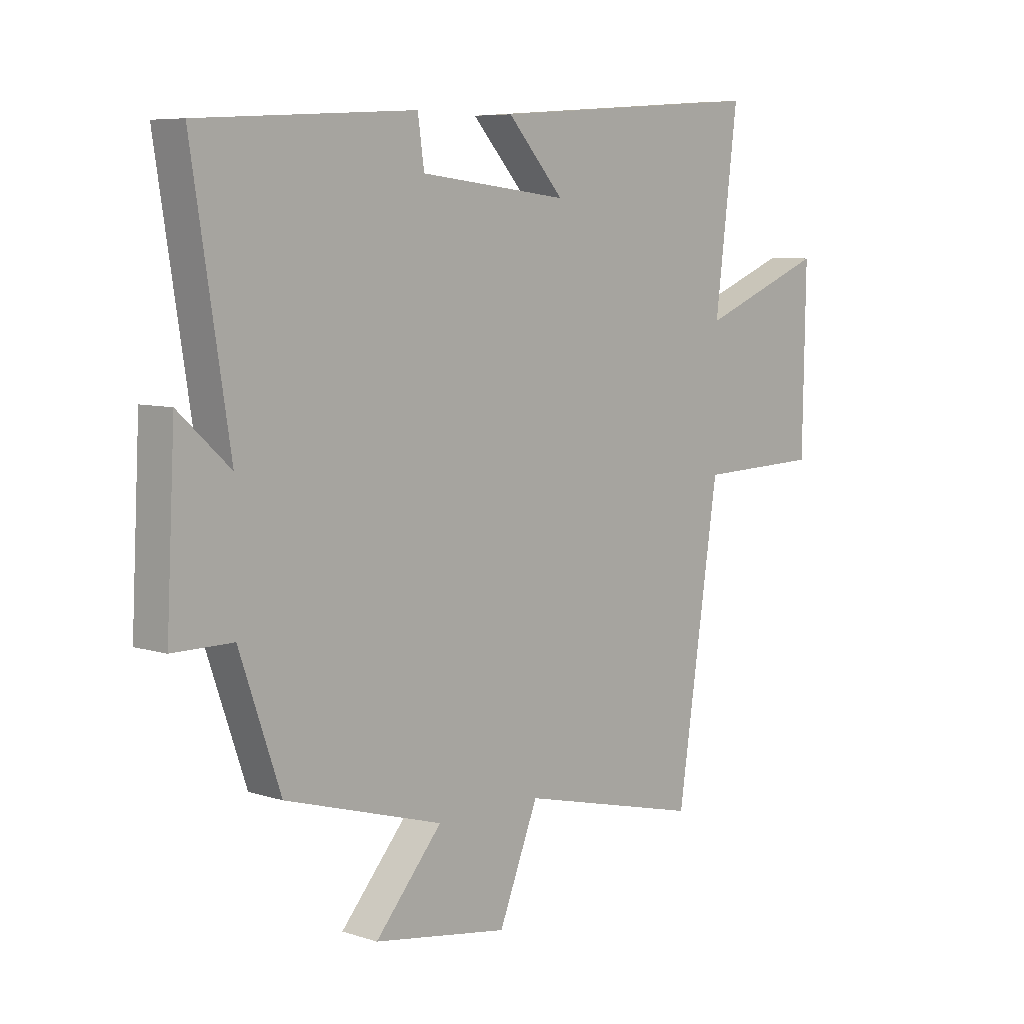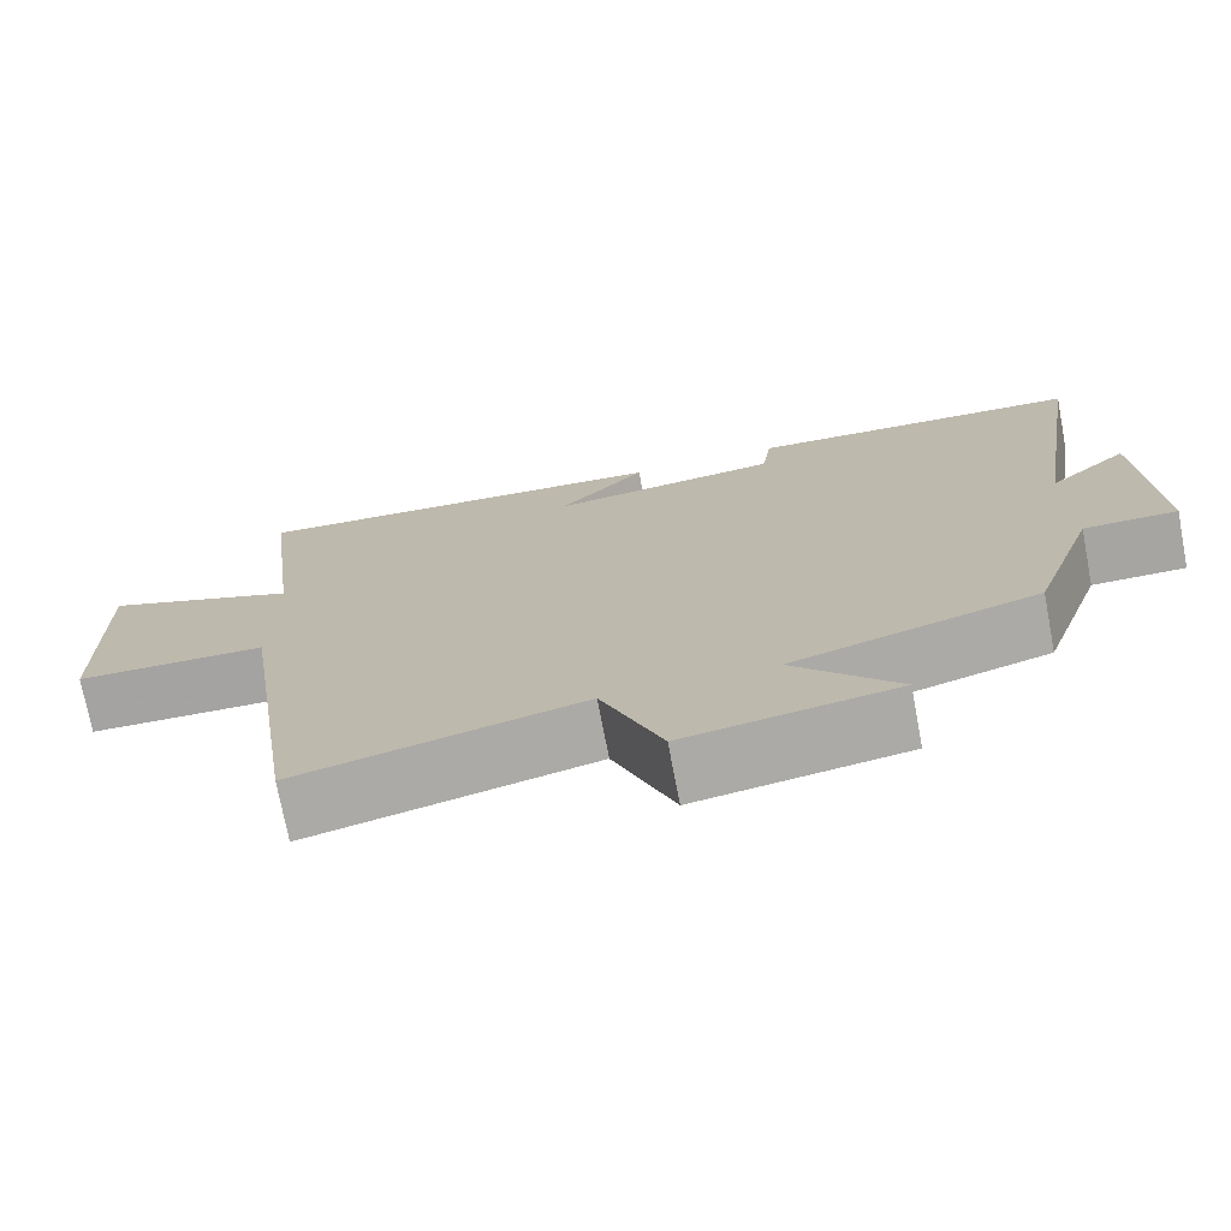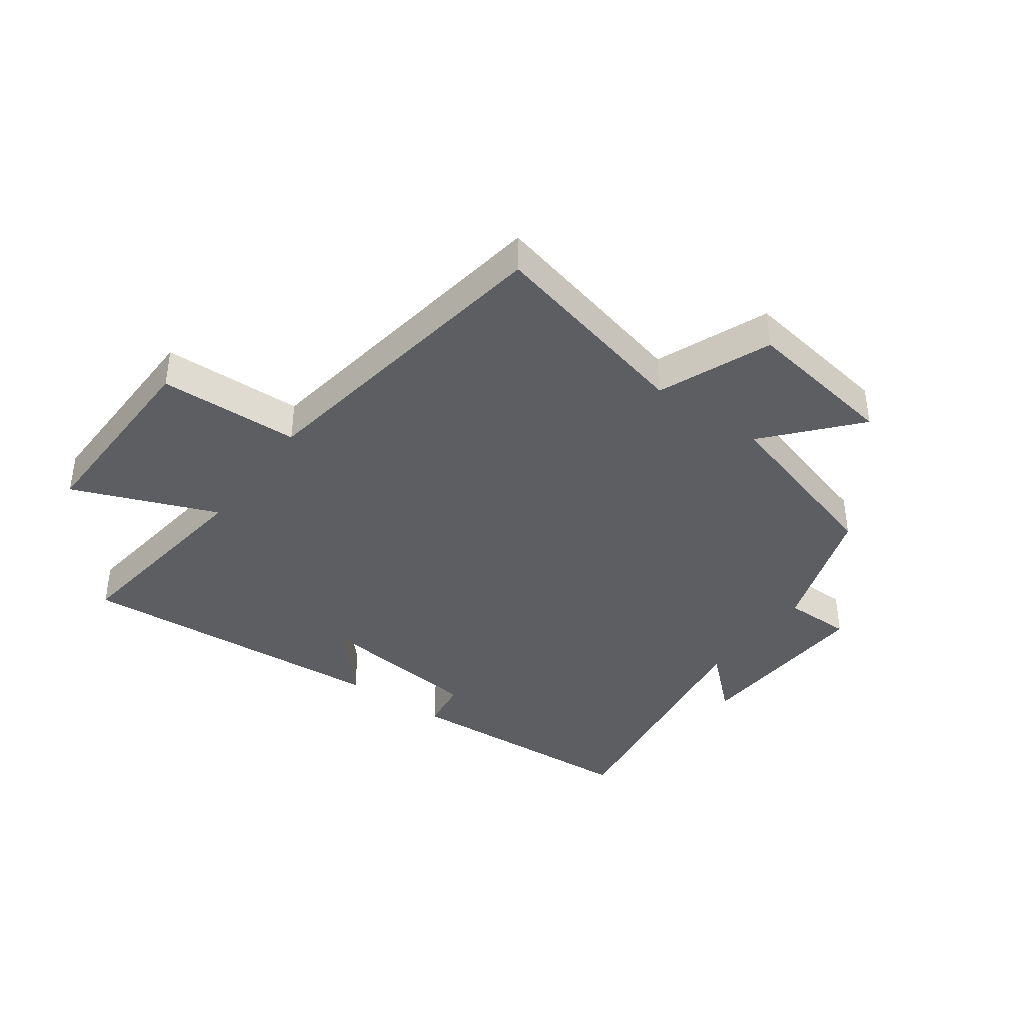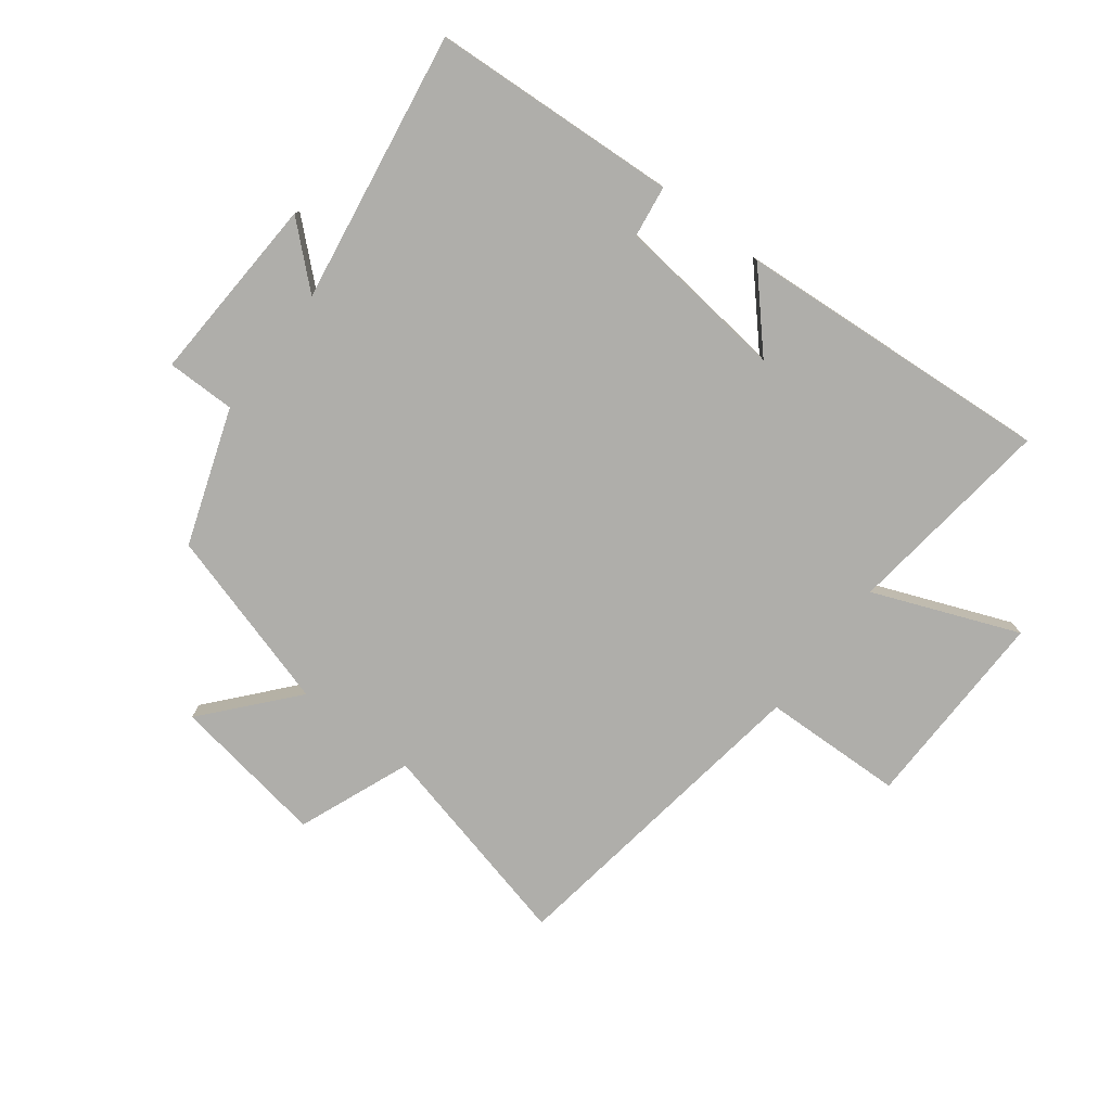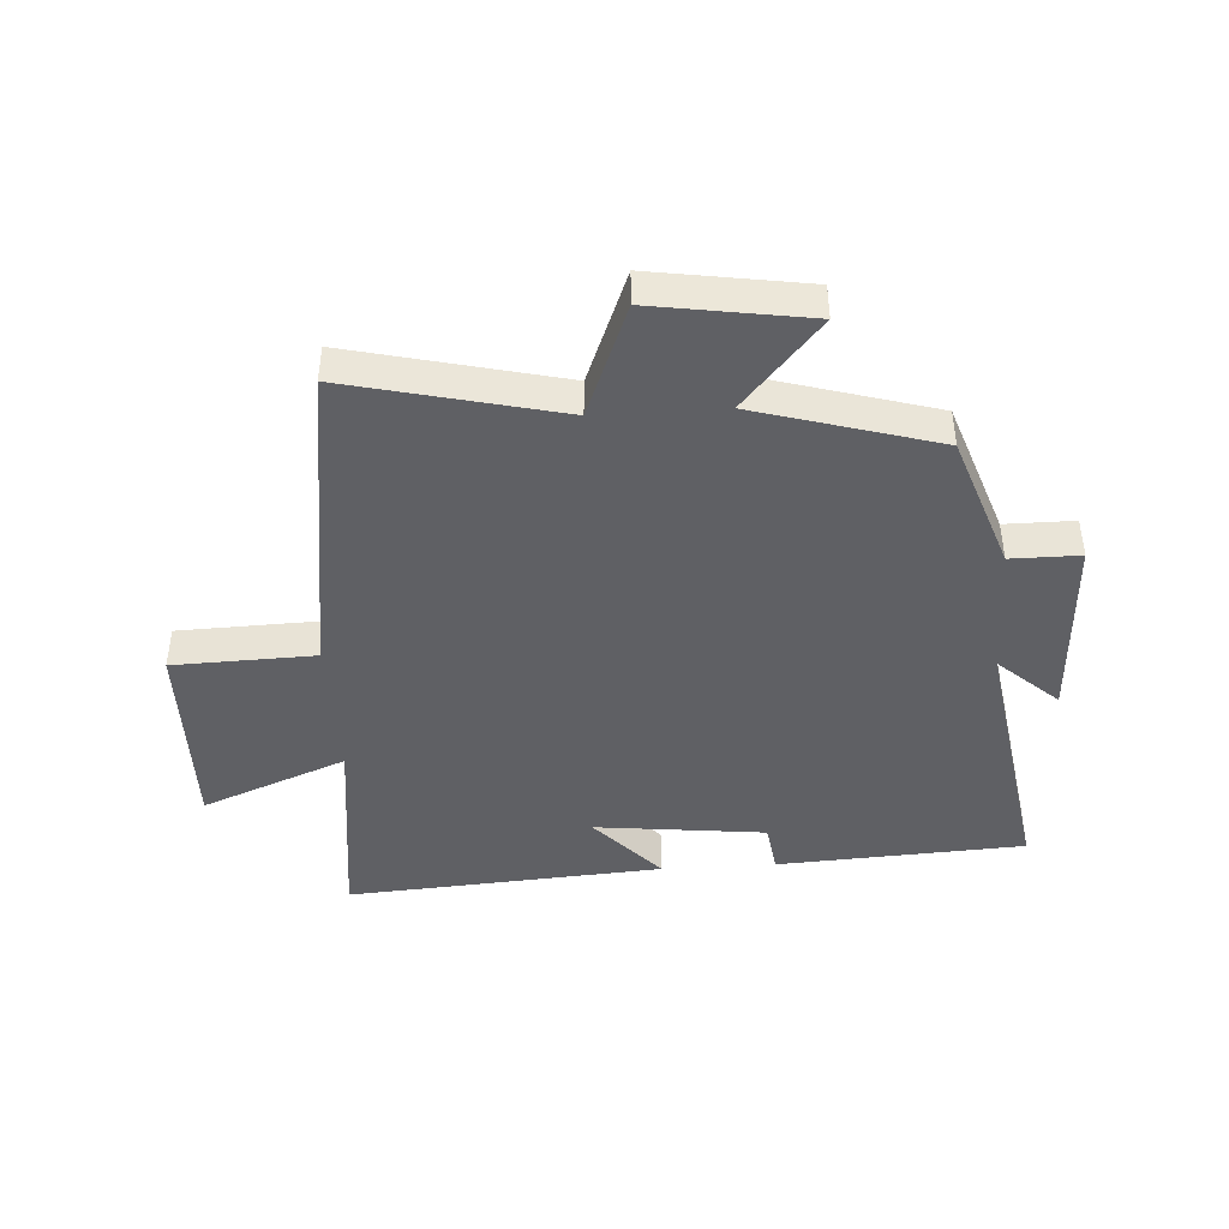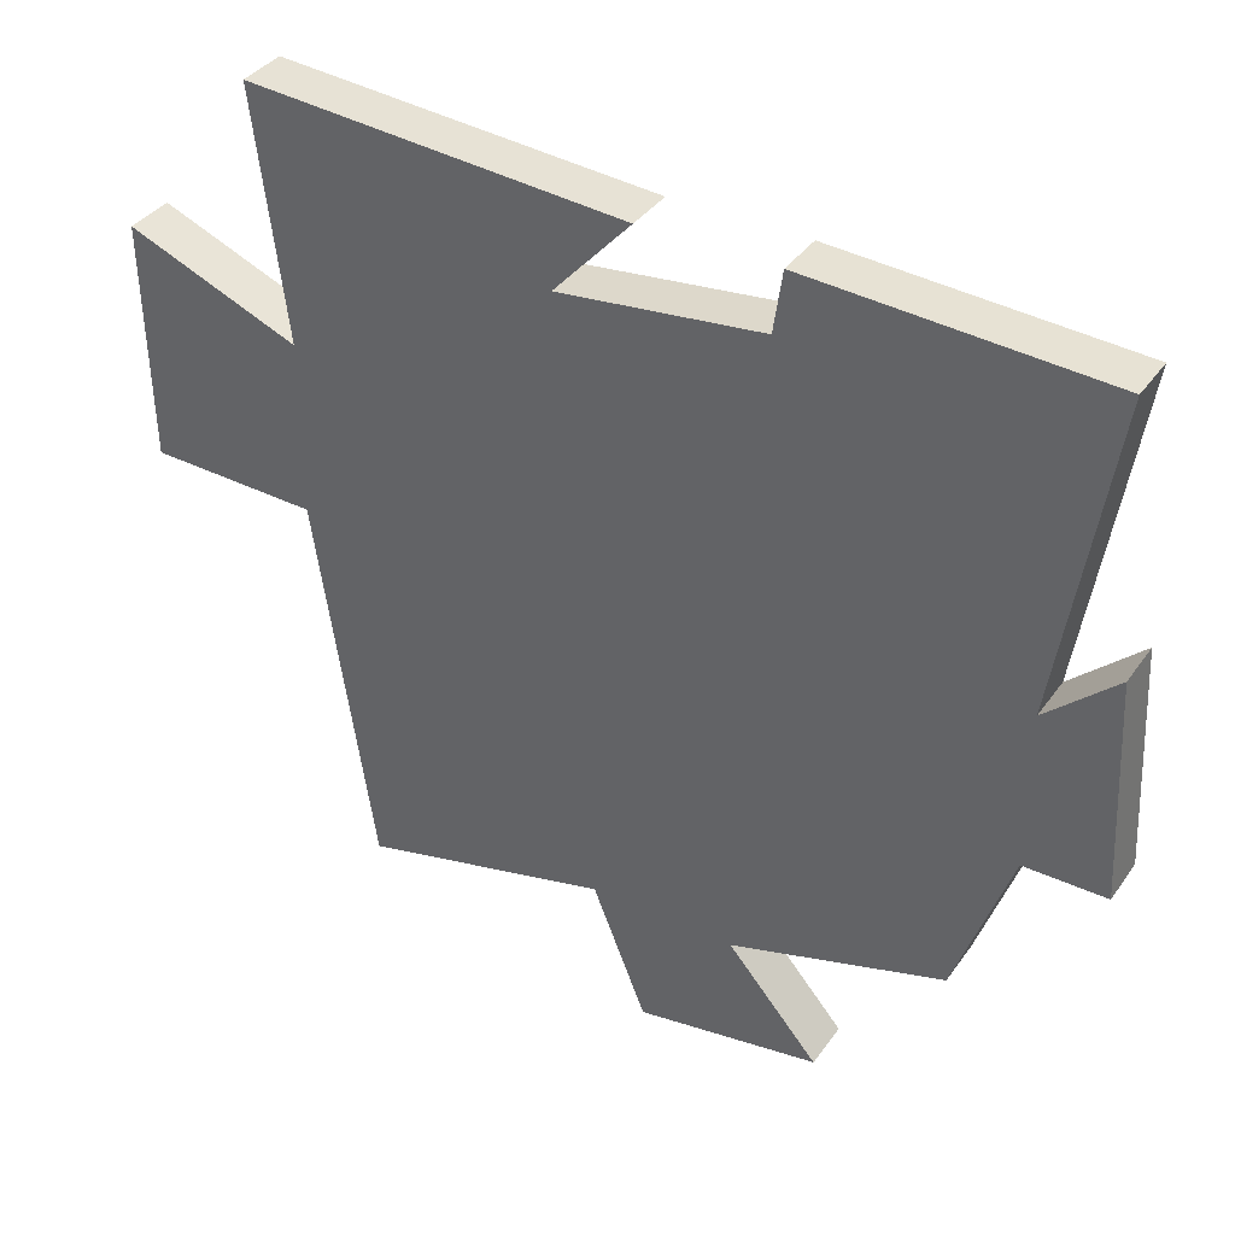
<metadata>
{"format":"obj","ext":"obj","renderer":"f3d","projection":"perspective","resolution":1024,"background":"white","views":[{"elev":7.0,"azim":-47.2,"up":"+Z"},{"elev":-73.7,"azim":-169.2,"up":"+Z"},{"elev":-39.4,"azim":144.0,"up":"+Y"},{"elev":-77.6,"azim":-37.3,"up":"+Y"},{"elev":-43.3,"azim":-176.3,"up":"+Y"},{"elev":37.2,"azim":-149.0,"up":"+Z"}]}
</metadata>
<code>
v -0.423 0.07 -0.413
v -0.5 0.07 -0.19
v -0.613 0.07 -0.19
v -0.597 0.07 0.12
v -0.5 0.07 0.032
v -0.57 0.07 0.477
v -0.164 0.07 0.5
v -0.152 0.07 0.415
v 0.128 0.07 0.383
v 0.022 0.07 0.5
v 0.543 0.07 0.537
v 0.5 0.07 0.193
v 0.738 0.07 0.288
v 0.732 0.07 -0.044
v 0.5 0.07 -0.051
v 0.421 0.07 -0.583
v 0.076 0.07 -0.5
v 0.002 0.07 -0.685
v -0.252 0.07 -0.645
v -0.126 0.07 -0.5
v -0.423 0 -0.413
v -0.5 0 -0.19
v -0.613 0 -0.19
v -0.597 0 0.12
v -0.5 0 0.032
v -0.57 0 0.477
v -0.164 0 0.5
v -0.152 0 0.415
v 0.128 0 0.383
v 0.022 0 0.5
v 0.543 0 0.537
v 0.5 0 0.193
v 0.738 0 0.288
v 0.732 0 -0.044
v 0.5 0 -0.051
v 0.421 0 -0.583
v 0.076 0 -0.5
v 0.002 0 -0.685
v -0.252 0 -0.645
v -0.126 0 -0.5
f 17 18 19 20
f 17 20 1 2
f 15 16 17 2
f 12 13 14 15
f 12 15 2 3
f 9 10 11 12
f 8 9 12 3
f 5 6 7 8
f 5 8 3
f 3 4 5
f 40 39 38 37
f 22 21 40 37
f 22 37 36 35
f 35 34 33 32
f 23 22 35 32
f 32 31 30 29
f 23 32 29 28
f 28 27 26 25
f 23 28 25
f 25 24 23
f 1 21 22 2
f 2 22 23 3
f 3 23 24 4
f 4 24 25 5
f 5 25 26 6
f 6 26 27 7
f 7 27 28 8
f 8 28 29 9
f 9 29 30 10
f 10 30 31 11
f 11 31 32 12
f 12 32 33 13
f 13 33 34 14
f 14 34 35 15
f 15 35 36 16
f 16 36 37 17
f 17 37 38 18
f 18 38 39 19
f 19 39 40 20
f 20 40 21 1

</code>
